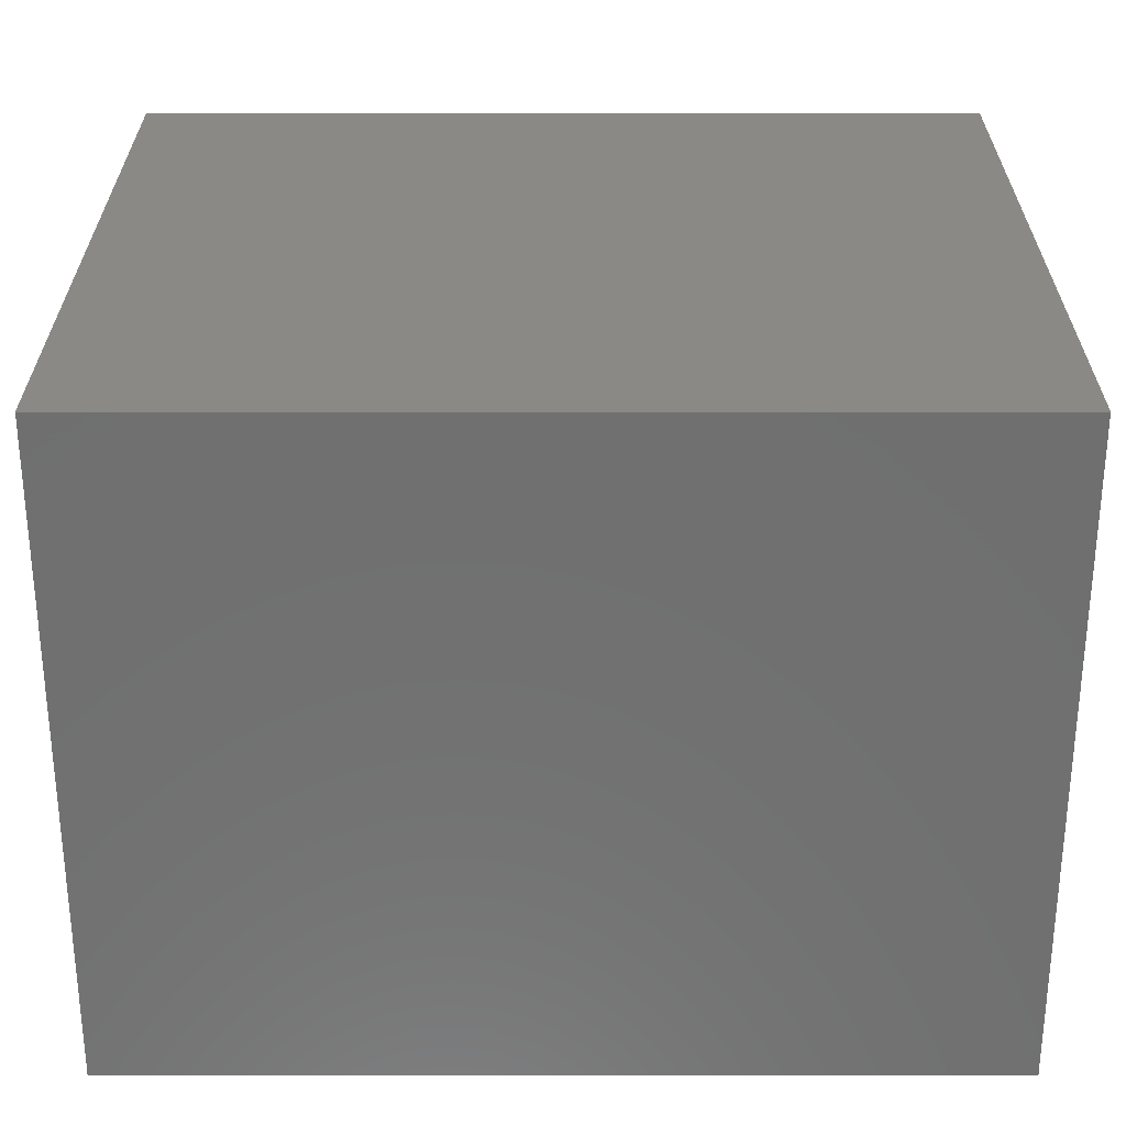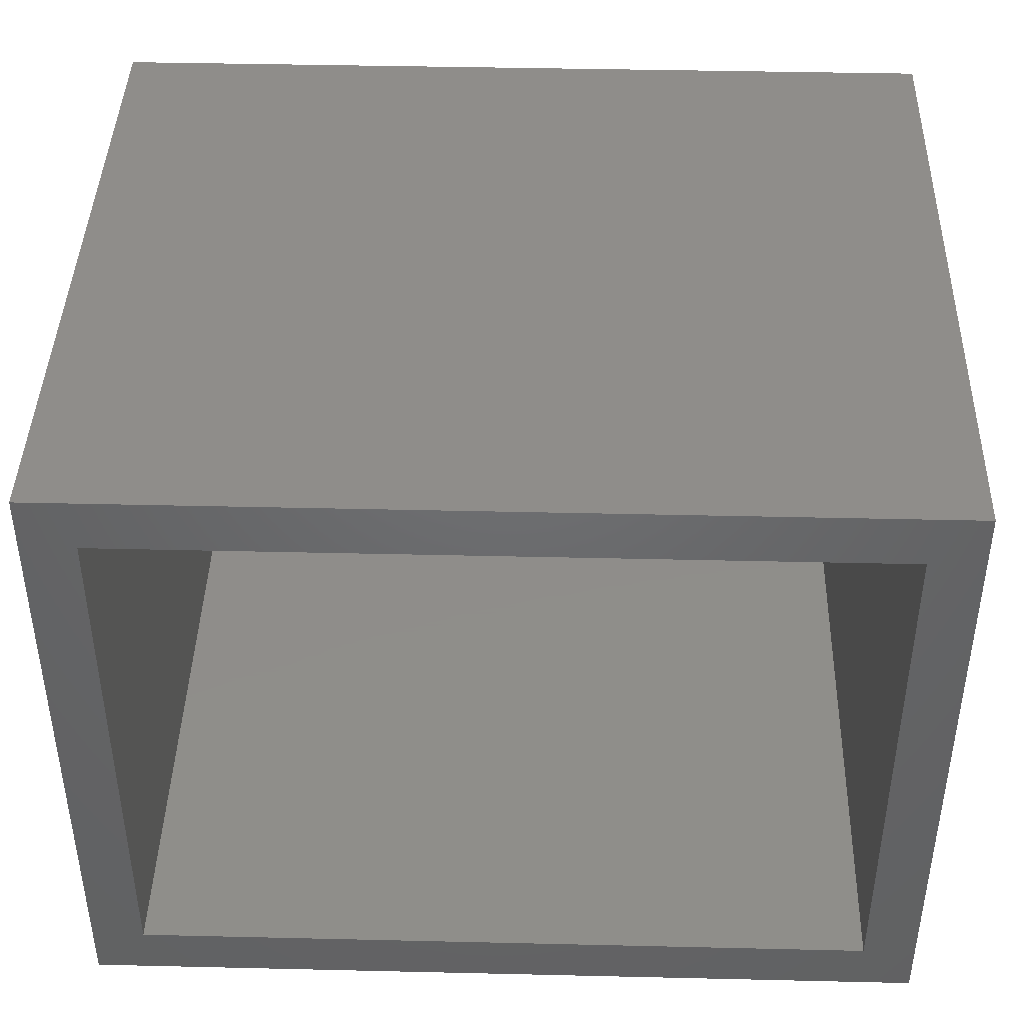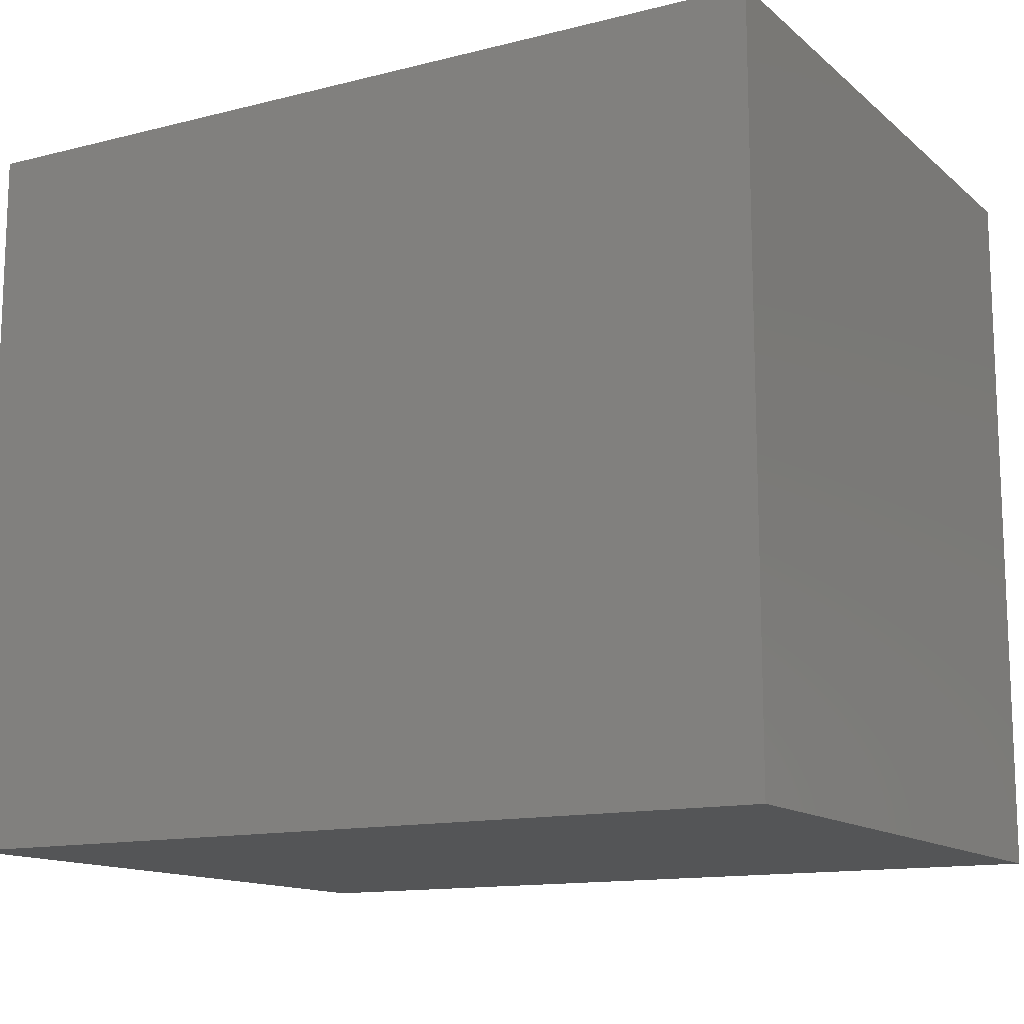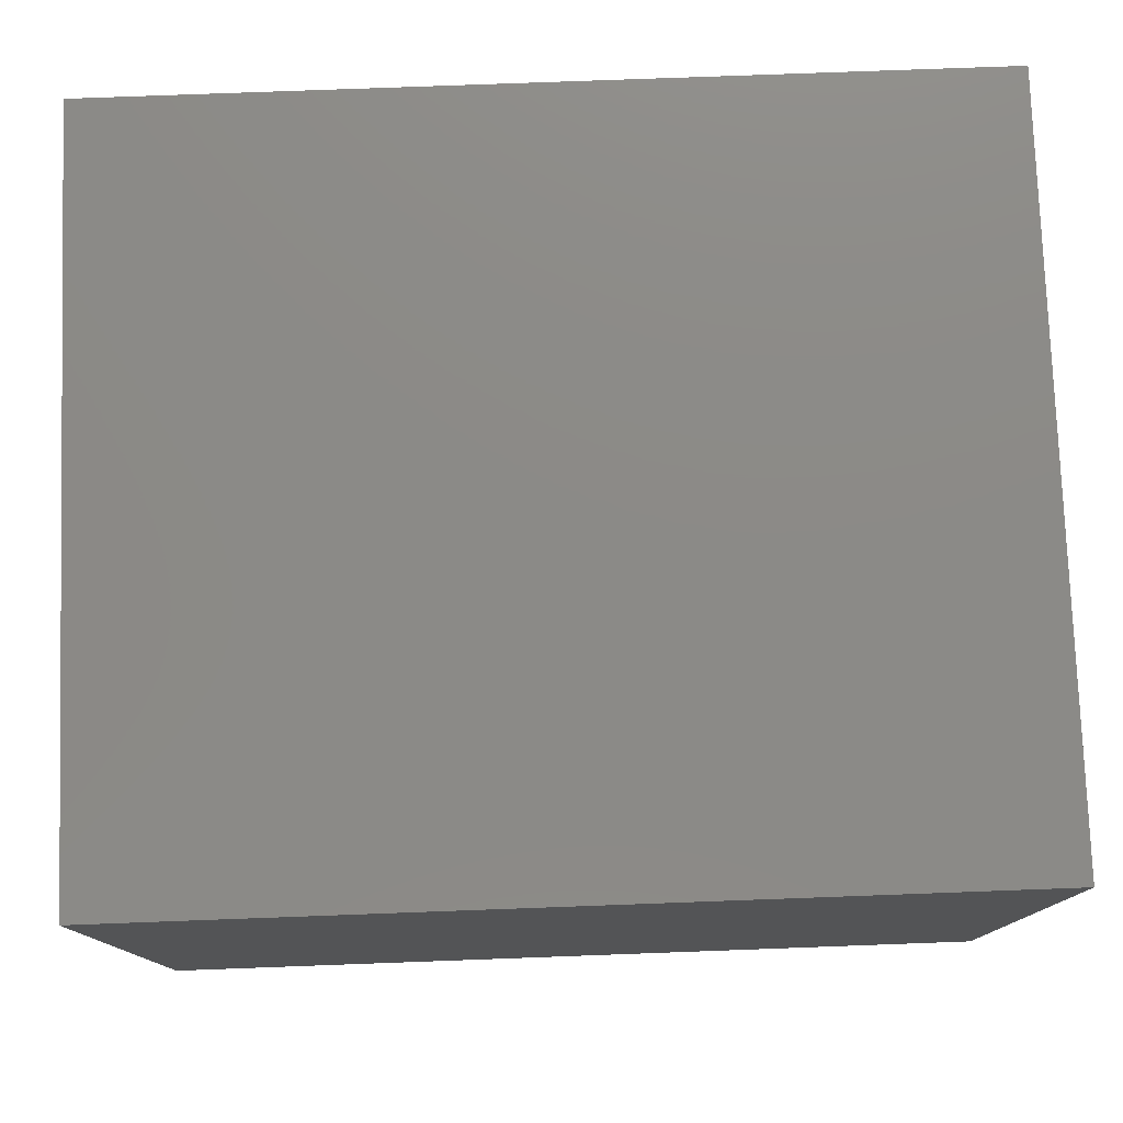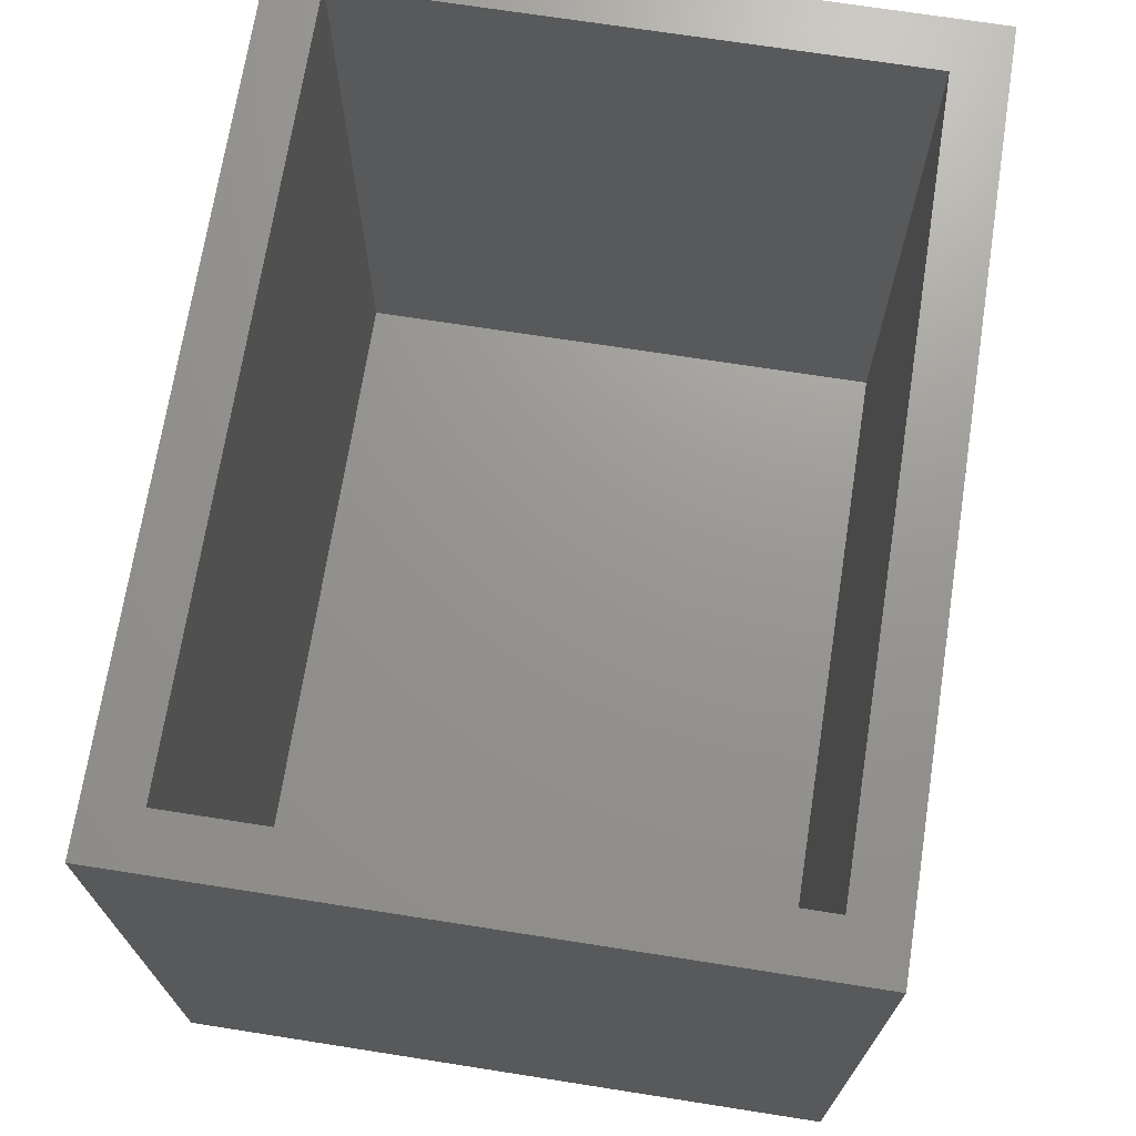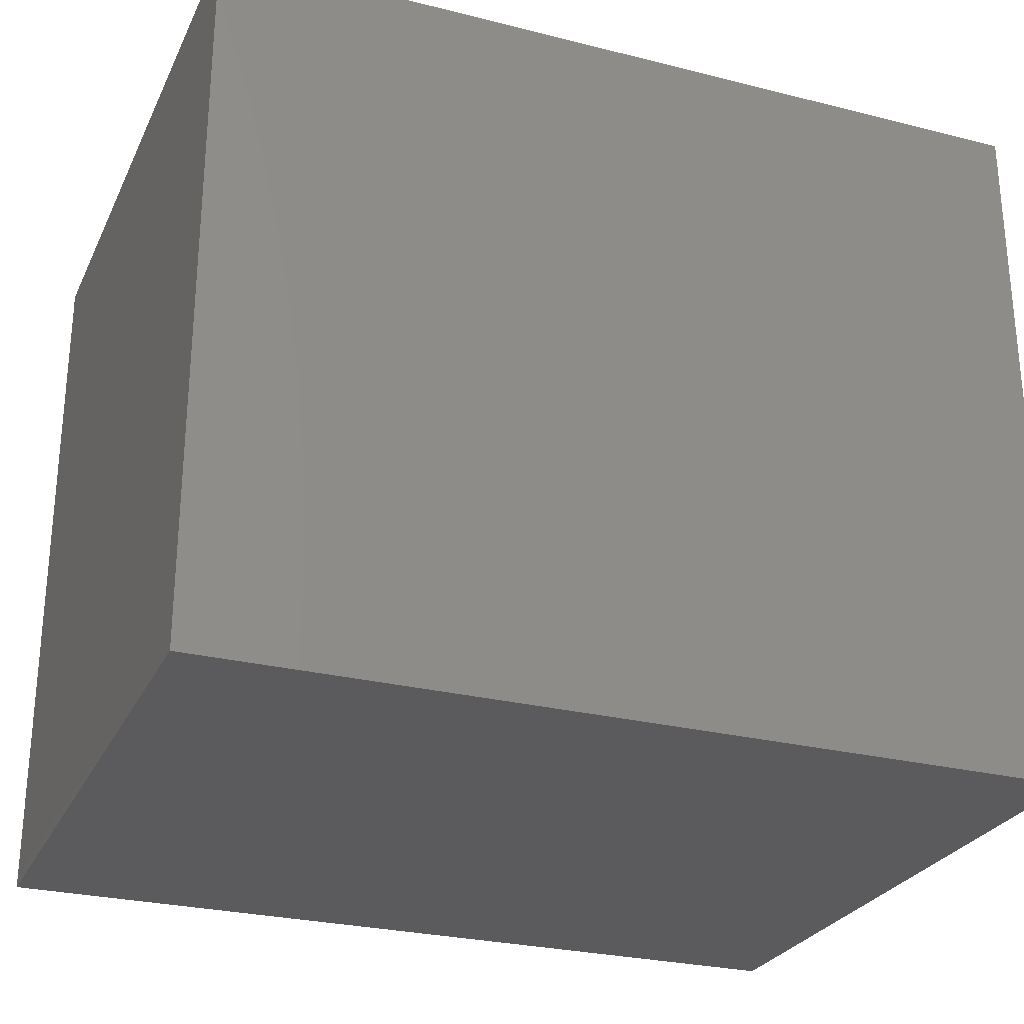
<metadata>
{"format":"stl","ext":"stl","renderer":"f3d","projection":"perspective","resolution":1024,"background":"white","views":[{"elev":-61.8,"azim":180.0,"up":"+Z"},{"elev":42.1,"azim":1.6,"up":"+Y"},{"elev":-13.3,"azim":-150.2,"up":"+Z"},{"elev":77.7,"azim":177.9,"up":"+Y"},{"elev":70.5,"azim":-81.1,"up":"+Z"},{"elev":-27.1,"azim":158.7,"up":"+Z"}]}
</metadata>
<code>
# stl→obj: 16 verts, 28 faces
v 0.4531 -0.4219 0.75
v 0.3984 -0.3672 0.75
v -0.4297 -0.4219 0.75
v -0.375 -0.3672 0.75
v -0.4297 0.2565 0.75
v -0.375 0.2018 0.75
v 0.4531 0.2565 0.75
v 0.3984 0.2018 0.75
v -0.375 -0.3672 0.05469
v 0.3984 -0.3672 0.05469
v 0.3984 0.2018 0.05469
v -0.375 0.2018 0.05469
v -0.4297 -0.4219 0
v -0.4297 0.2565 0
v 0.4531 -0.4219 0
v 0.4531 0.2565 0
f 1 2 3
f 3 2 4
f 3 4 5
f 5 4 6
f 5 6 7
f 7 6 8
f 7 8 1
f 1 8 2
f 4 2 9
f 9 2 10
f 10 2 11
f 11 2 8
f 8 6 11
f 11 6 12
f 12 6 9
f 9 6 4
f 12 9 11
f 11 9 10
f 13 14 15
f 15 14 16
f 14 13 5
f 5 13 3
f 7 16 5
f 5 16 14
f 15 16 1
f 1 16 7
f 3 13 1
f 1 13 15

</code>
